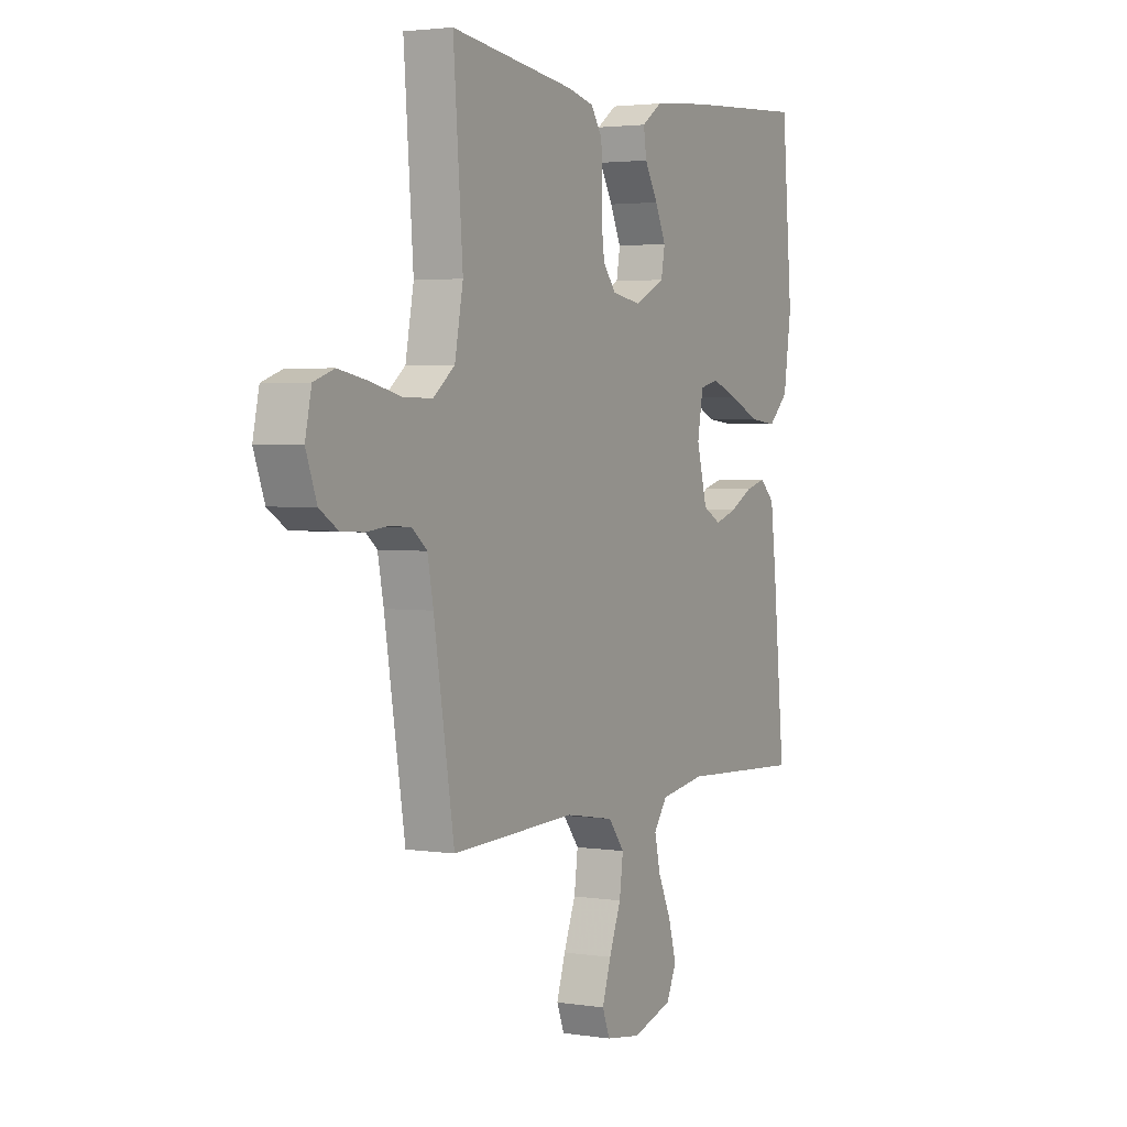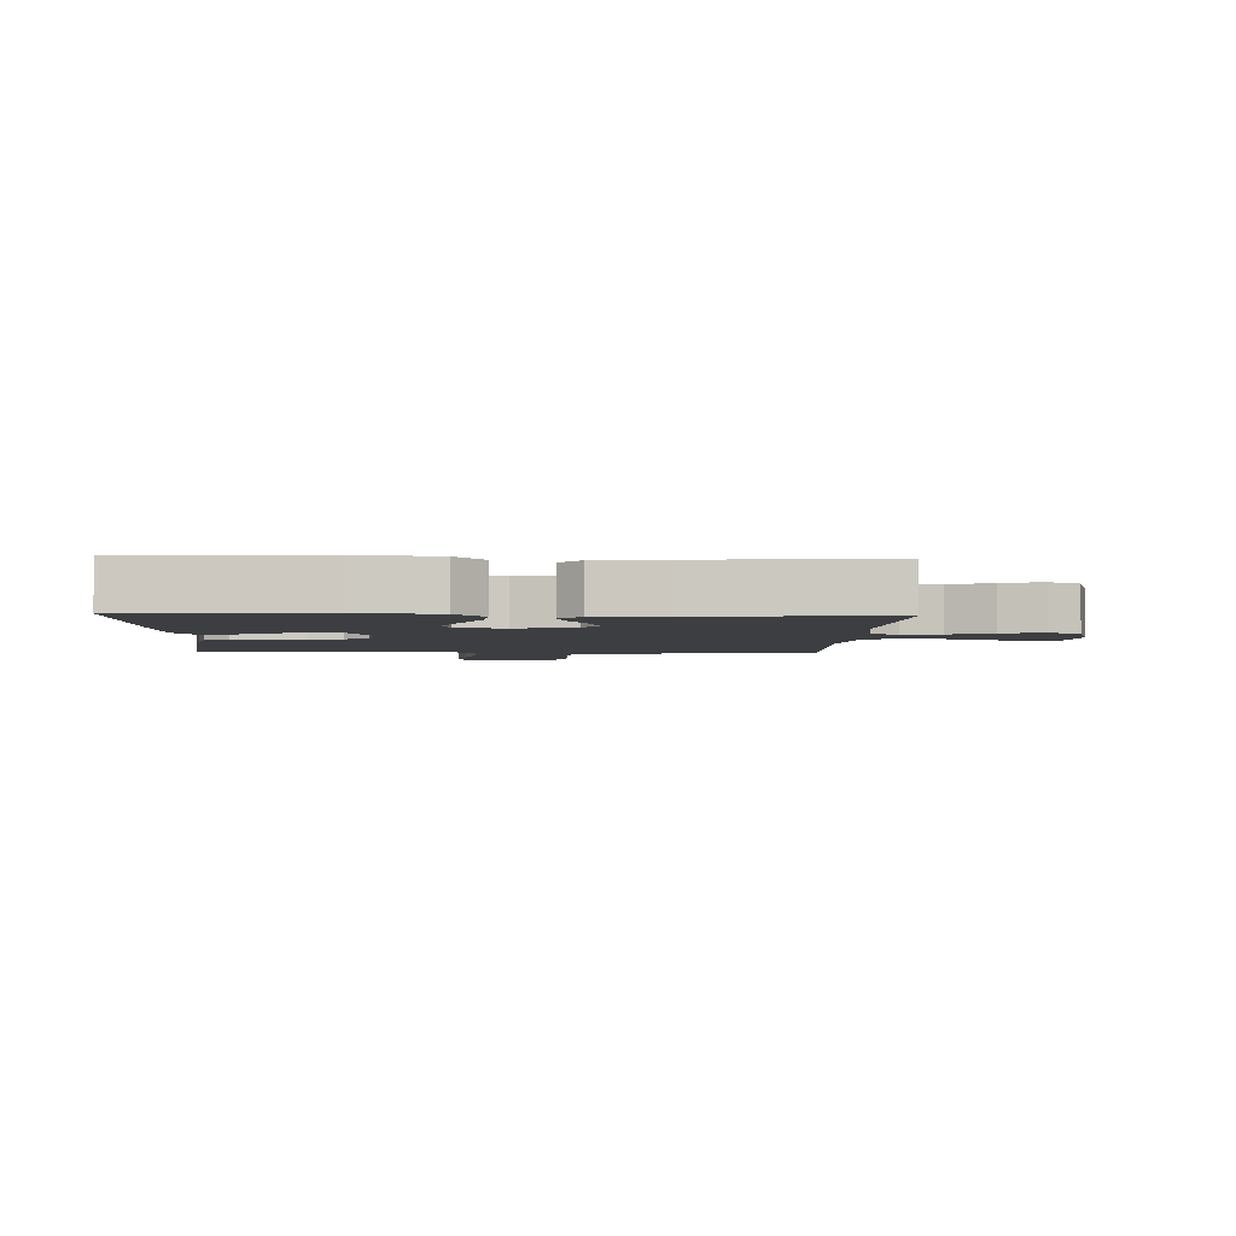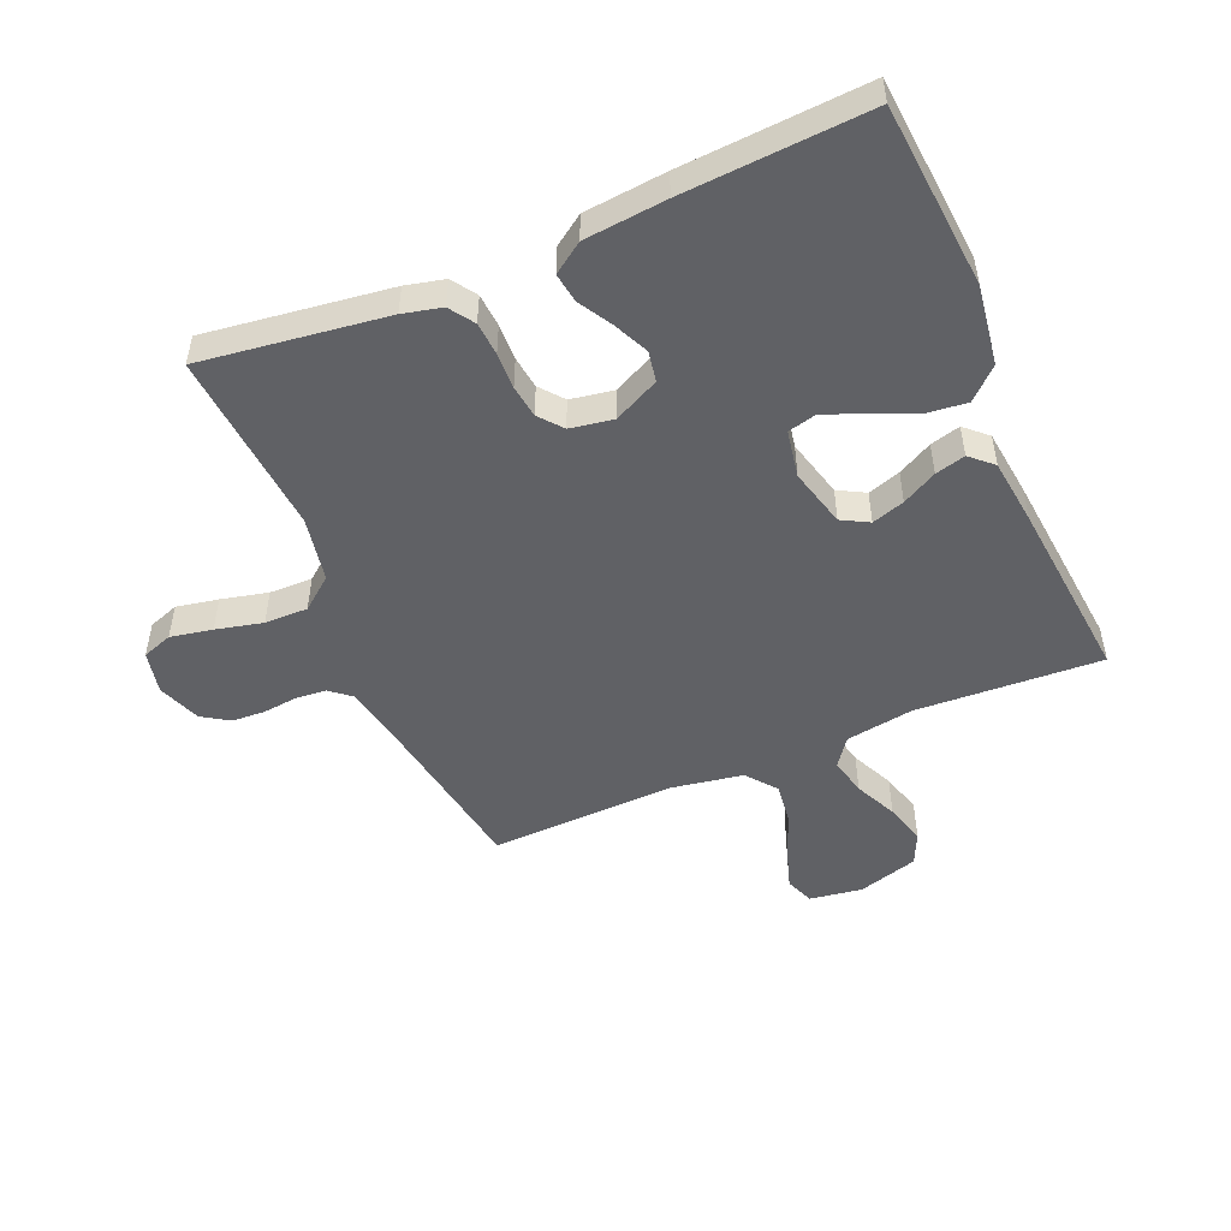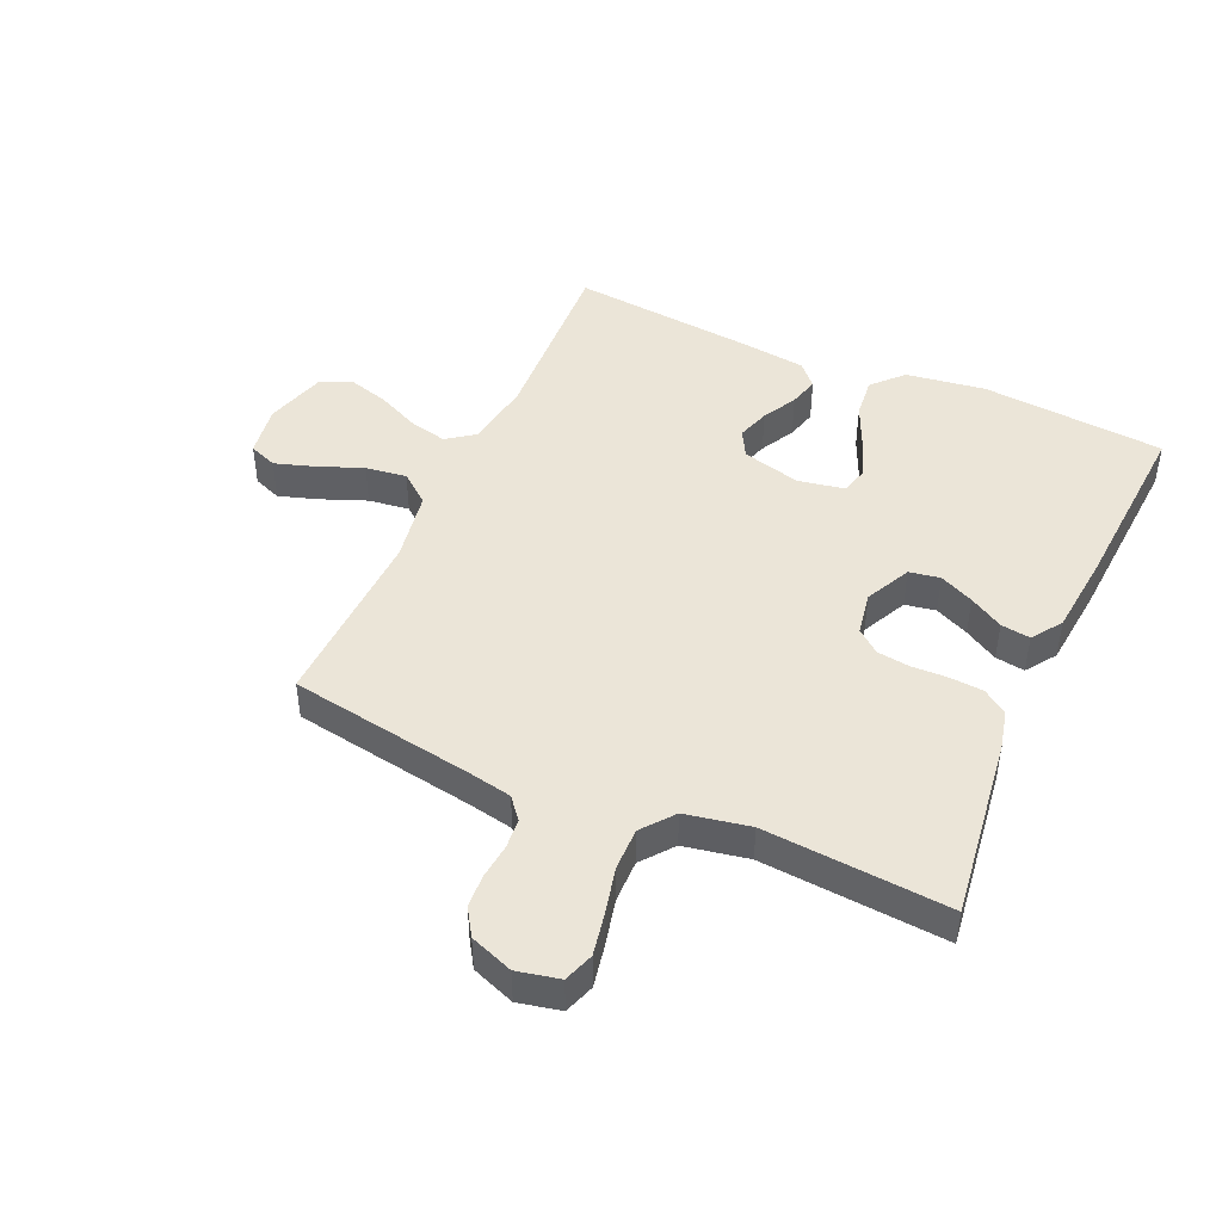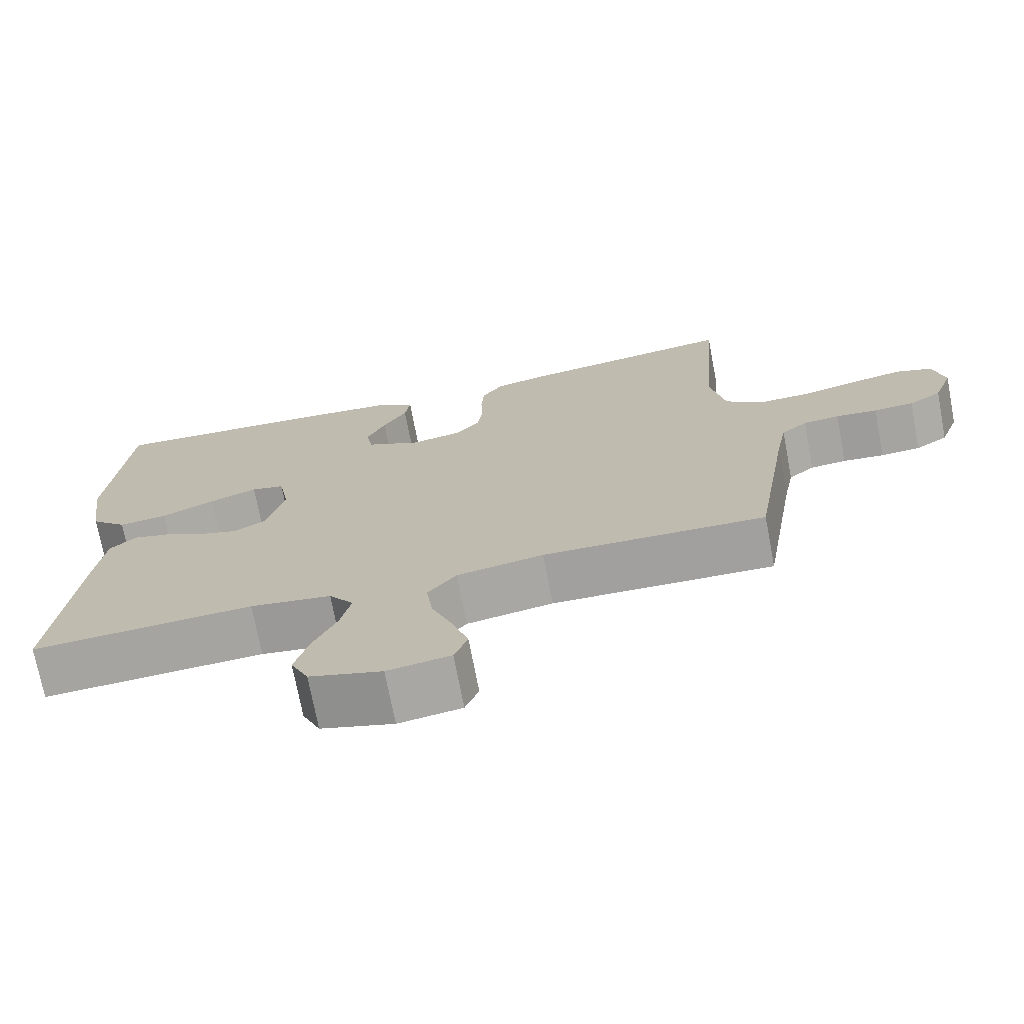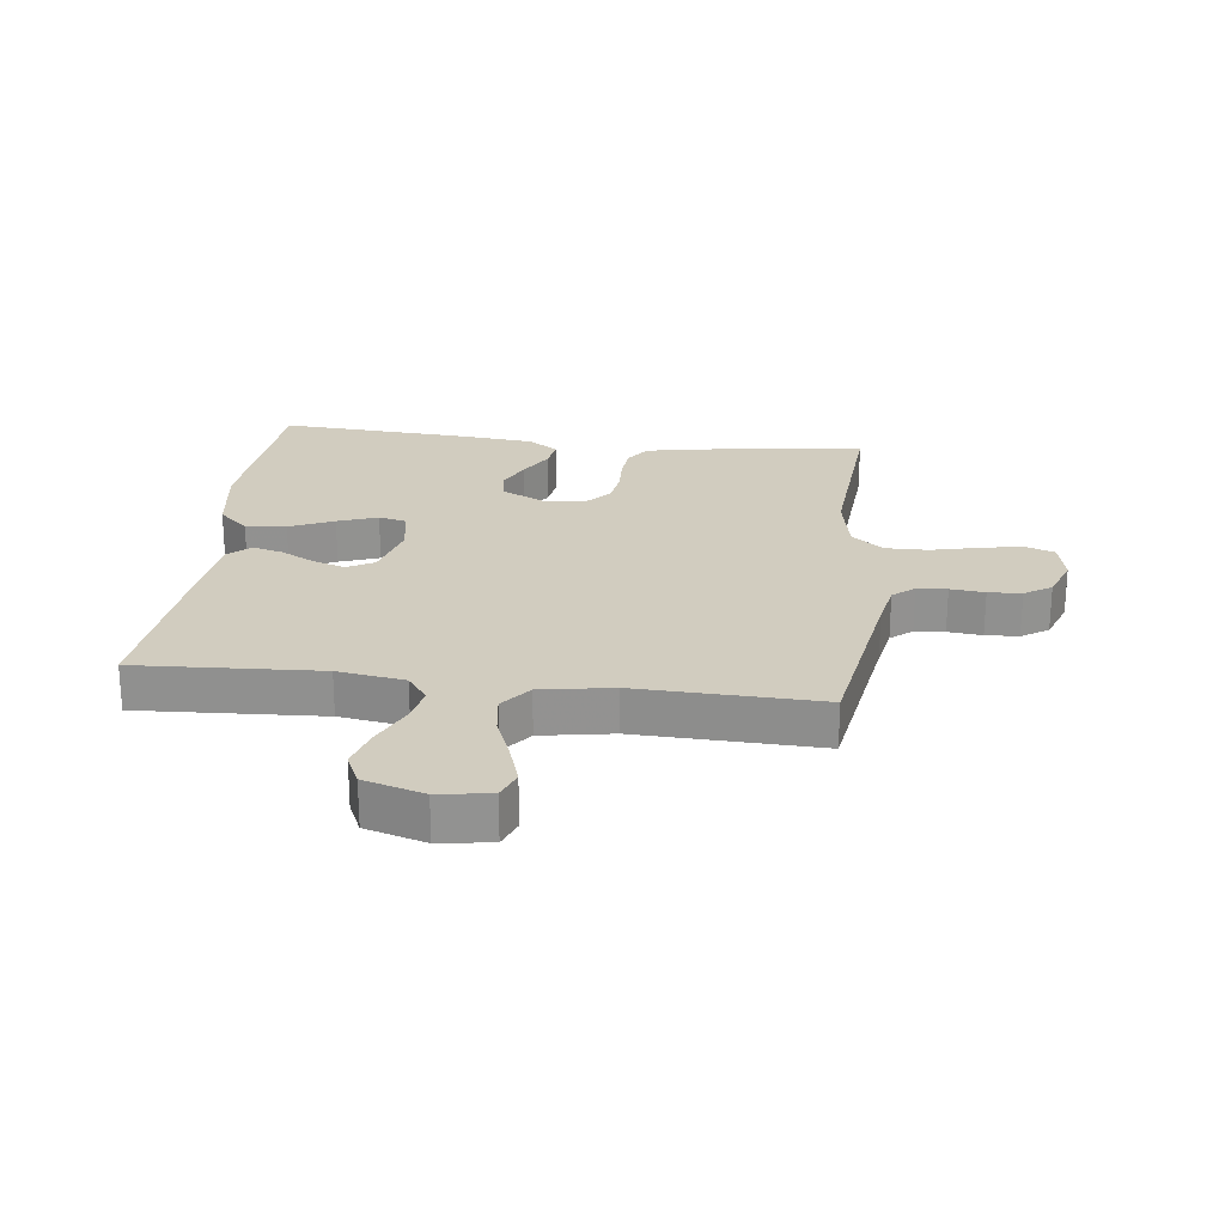
<metadata>
{"format":"obj","ext":"obj","renderer":"f3d","projection":"perspective","resolution":1024,"background":"white","views":[{"elev":2.8,"azim":-62.0,"up":"+Z"},{"elev":-3.4,"azim":87.4,"up":"+Y"},{"elev":-50.0,"azim":23.1,"up":"+Y"},{"elev":45.6,"azim":-65.9,"up":"+Y"},{"elev":-72.5,"azim":-169.2,"up":"+Z"},{"elev":23.9,"azim":-173.2,"up":"+Y"}]}
</metadata>
<code>
v 0.5 0.07 -0.5
v 0.2 0.07 -0.484
v 0.09 0.07 -0.501
v 0.057 0.07 -0.546
v 0.071 0.07 -0.607
v 0.103 0.07 -0.676
v 0.122 0.07 -0.742
v 0.098 0.07 -0.794
v 0 0.07 -0.823
v -0.085 0.07 -0.81
v -0.103 0.07 -0.764
v -0.082 0.07 -0.699
v -0.053 0.07 -0.626
v -0.044 0.07 -0.559
v -0.083 0.07 -0.51
v -0.2 0.07 -0.49
v -0.5 0.07 -0.5
v -0.549 0.07 -0.2
v -0.563 0.07 -0.128
v -0.598 0.07 -0.099
v -0.647 0.07 -0.095
v -0.703 0.07 -0.101
v -0.757 0.07 -0.098
v -0.801 0.07 -0.07
v -0.827 0.07 0
v -0.812 0.07 0.069
v -0.763 0.07 0.086
v -0.695 0.07 0.073
v -0.619 0.07 0.055
v -0.549 0.07 0.054
v -0.497 0.07 0.095
v -0.477 0.07 0.2
v -0.5 0.07 0.5
v -0.2 0.07 0.46
v -0.137 0.07 0.445
v -0.11 0.07 0.405
v -0.106 0.07 0.351
v -0.108 0.07 0.292
v -0.101 0.07 0.239
v -0.07 0.07 0.201
v 0 0.07 0.189
v 0.074 0.07 0.225
v 0.083 0.07 0.275
v 0.057 0.07 0.331
v 0.025 0.07 0.386
v 0.018 0.07 0.434
v 0.067 0.07 0.468
v 0.2 0.07 0.481
v 0.5 0.07 0.5
v 0.525 0.07 0.2
v 0.506 0.07 0.071
v 0.457 0.07 0.025
v 0.391 0.07 0.032
v 0.319 0.07 0.064
v 0.254 0.07 0.088
v 0.209 0.07 0.077
v 0.195 0.07 0
v 0.22 0.07 -0.095
v 0.264 0.07 -0.119
v 0.317 0.07 -0.102
v 0.373 0.07 -0.072
v 0.422 0.07 -0.059
v 0.458 0.07 -0.092
v 0.471 0.07 -0.2
v 0.5 0 -0.5
v 0.2 0 -0.484
v 0.09 0 -0.501
v 0.057 0 -0.546
v 0.071 0 -0.607
v 0.103 0 -0.676
v 0.122 0 -0.742
v 0.098 0 -0.794
v 0 0 -0.823
v -0.085 0 -0.81
v -0.103 0 -0.764
v -0.082 0 -0.699
v -0.053 0 -0.626
v -0.044 0 -0.559
v -0.083 0 -0.51
v -0.2 0 -0.49
v -0.5 0 -0.5
v -0.549 0 -0.2
v -0.563 0 -0.128
v -0.598 0 -0.099
v -0.647 0 -0.095
v -0.703 0 -0.101
v -0.757 0 -0.098
v -0.801 0 -0.07
v -0.827 0 0
v -0.812 0 0.069
v -0.763 0 0.086
v -0.695 0 0.073
v -0.619 0 0.055
v -0.549 0 0.054
v -0.497 0 0.095
v -0.477 0 0.2
v -0.5 0 0.5
v -0.2 0 0.46
v -0.137 0 0.445
v -0.11 0 0.405
v -0.106 0 0.351
v -0.108 0 0.292
v -0.101 0 0.239
v -0.07 0 0.201
v 0 0 0.189
v 0.074 0 0.225
v 0.083 0 0.275
v 0.057 0 0.331
v 0.025 0 0.386
v 0.018 0 0.434
v 0.067 0 0.468
v 0.2 0 0.481
v 0.5 0 0.5
v 0.525 0 0.2
v 0.506 0 0.071
v 0.457 0 0.025
v 0.391 0 0.032
v 0.319 0 0.064
v 0.254 0 0.088
v 0.209 0 0.077
v 0.195 0 0
v 0.22 0 -0.095
v 0.264 0 -0.119
v 0.317 0 -0.102
v 0.373 0 -0.072
v 0.422 0 -0.059
v 0.458 0 -0.092
v 0.471 0 -0.2
f 64 1 2
f 63 64 2
f 62 63 2
f 61 62 2
f 60 61 2
f 59 60 2 3
f 58 59 3 4
f 57 58 4
f 56 57 4
f 52 53 54
f 51 52 54
f 50 51 54
f 49 50 54
f 48 49 54
f 47 48 54
f 46 47 54
f 45 46 54
f 44 45 54
f 43 44 54 55
f 42 43 55 56
f 36 37 38
f 35 36 38
f 34 35 38
f 33 34 38
f 32 33 38
f 31 32 38 39
f 30 31 39 40
f 27 28 29
f 26 27 29
f 25 26 29
f 24 25 29
f 23 24 29
f 22 23 29
f 21 22 29
f 20 21 29 30
f 30 40 41
f 20 30 41
f 19 20 41
f 16 17 18
f 41 42 56
f 19 41 56
f 18 19 56
f 16 18 56
f 15 16 56
f 11 12 13
f 10 11 13
f 9 10 13
f 8 9 13
f 7 8 13
f 6 7 13
f 5 6 13
f 14 15 56 4
f 4 5 13 14
f 66 65 128
f 66 128 127
f 66 127 126
f 66 126 125
f 66 125 124
f 67 66 124 123
f 68 67 123 122
f 68 122 121
f 68 121 120
f 118 117 116
f 118 116 115
f 118 115 114
f 118 114 113
f 118 113 112
f 118 112 111
f 118 111 110
f 118 110 109
f 118 109 108
f 119 118 108 107
f 120 119 107 106
f 102 101 100
f 102 100 99
f 102 99 98
f 102 98 97
f 102 97 96
f 103 102 96 95
f 104 103 95 94
f 93 92 91
f 93 91 90
f 93 90 89
f 93 89 88
f 93 88 87
f 93 87 86
f 93 86 85
f 94 93 85 84
f 105 104 94
f 105 94 84
f 105 84 83
f 82 81 80
f 120 106 105
f 120 105 83
f 120 83 82
f 120 82 80
f 120 80 79
f 77 76 75
f 77 75 74
f 77 74 73
f 77 73 72
f 77 72 71
f 77 71 70
f 77 70 69
f 68 120 79 78
f 78 77 69 68
f 1 65 66 2
f 2 66 67 3
f 3 67 68 4
f 4 68 69 5
f 5 69 70 6
f 6 70 71 7
f 7 71 72 8
f 8 72 73 9
f 9 73 74 10
f 10 74 75 11
f 11 75 76 12
f 12 76 77 13
f 13 77 78 14
f 14 78 79 15
f 15 79 80 16
f 16 80 81 17
f 17 81 82 18
f 18 82 83 19
f 19 83 84 20
f 20 84 85 21
f 21 85 86 22
f 22 86 87 23
f 23 87 88 24
f 24 88 89 25
f 25 89 90 26
f 26 90 91 27
f 27 91 92 28
f 28 92 93 29
f 29 93 94 30
f 30 94 95 31
f 31 95 96 32
f 32 96 97 33
f 33 97 98 34
f 34 98 99 35
f 35 99 100 36
f 36 100 101 37
f 37 101 102 38
f 38 102 103 39
f 39 103 104 40
f 40 104 105 41
f 41 105 106 42
f 42 106 107 43
f 43 107 108 44
f 44 108 109 45
f 45 109 110 46
f 46 110 111 47
f 47 111 112 48
f 48 112 113 49
f 49 113 114 50
f 50 114 115 51
f 51 115 116 52
f 52 116 117 53
f 53 117 118 54
f 54 118 119 55
f 55 119 120 56
f 56 120 121 57
f 57 121 122 58
f 58 122 123 59
f 59 123 124 60
f 60 124 125 61
f 61 125 126 62
f 62 126 127 63
f 63 127 128 64
f 64 128 65 1

</code>
